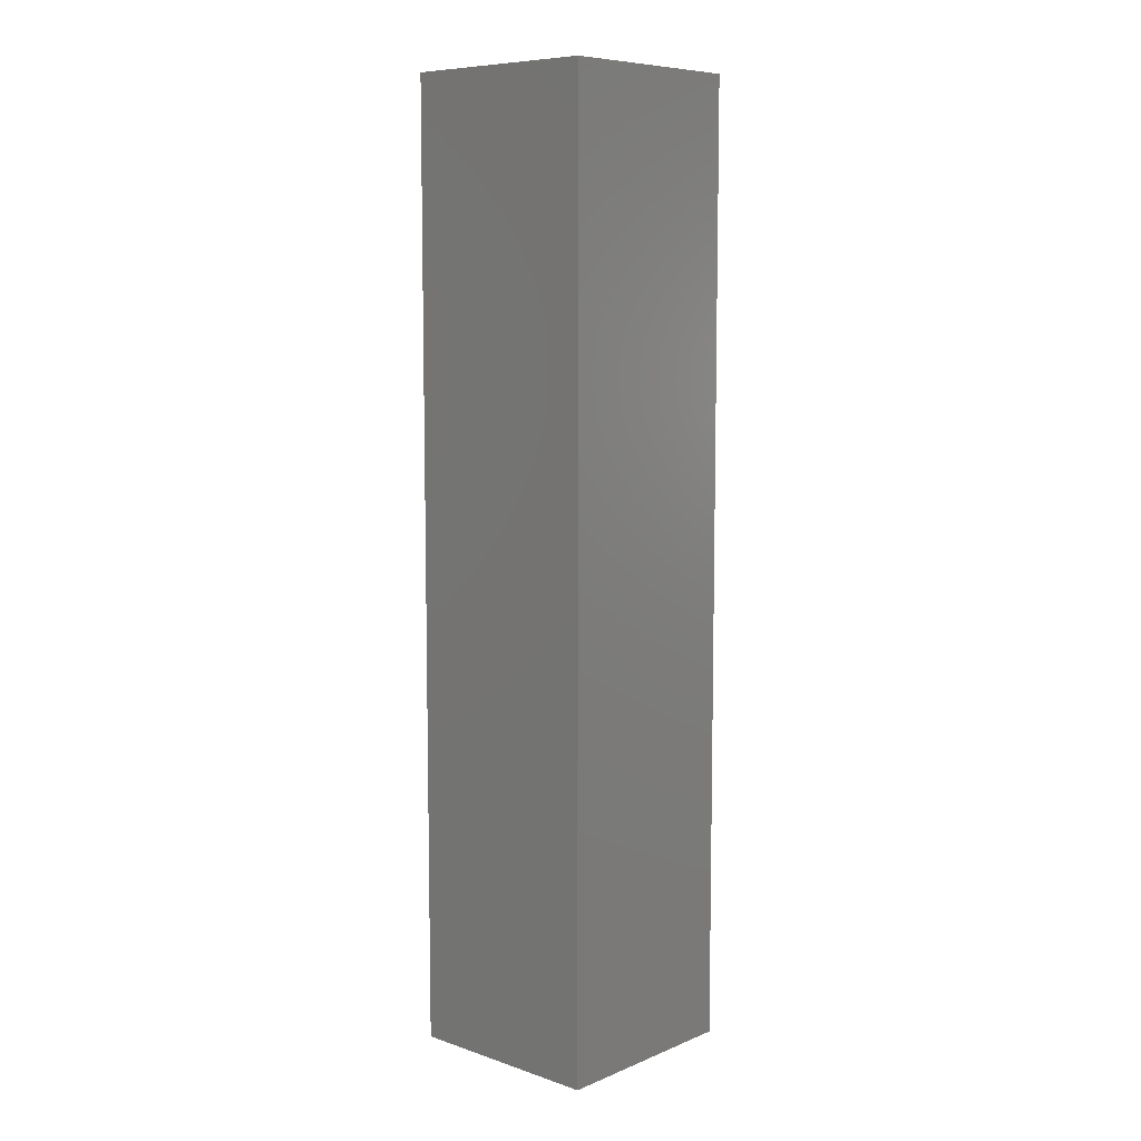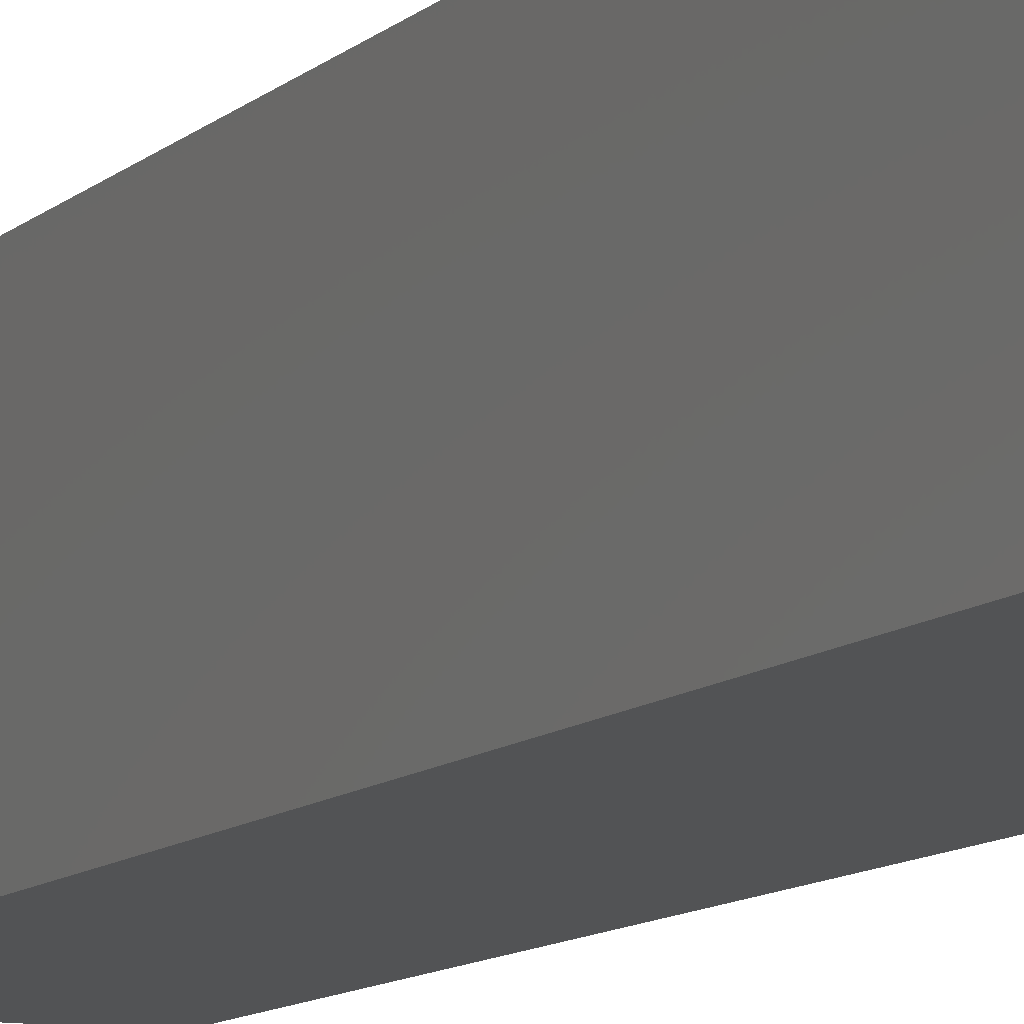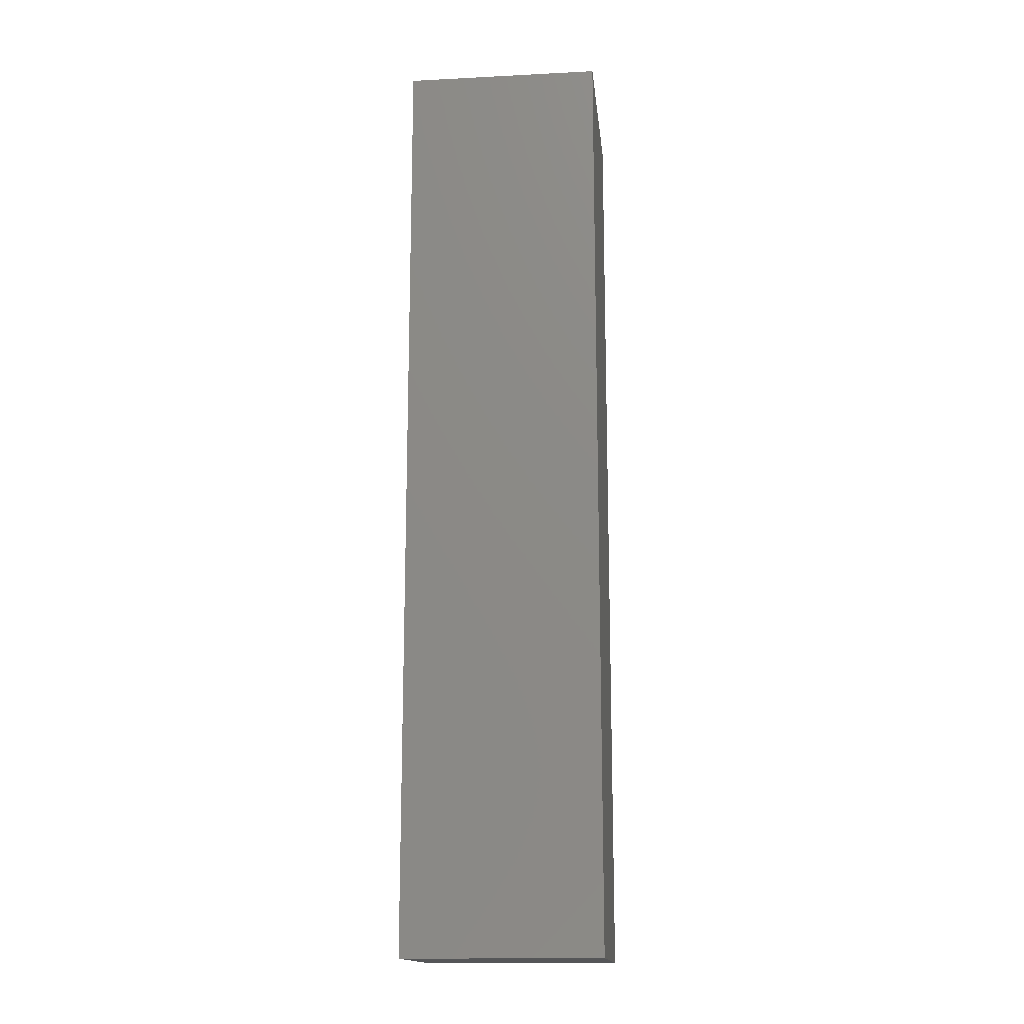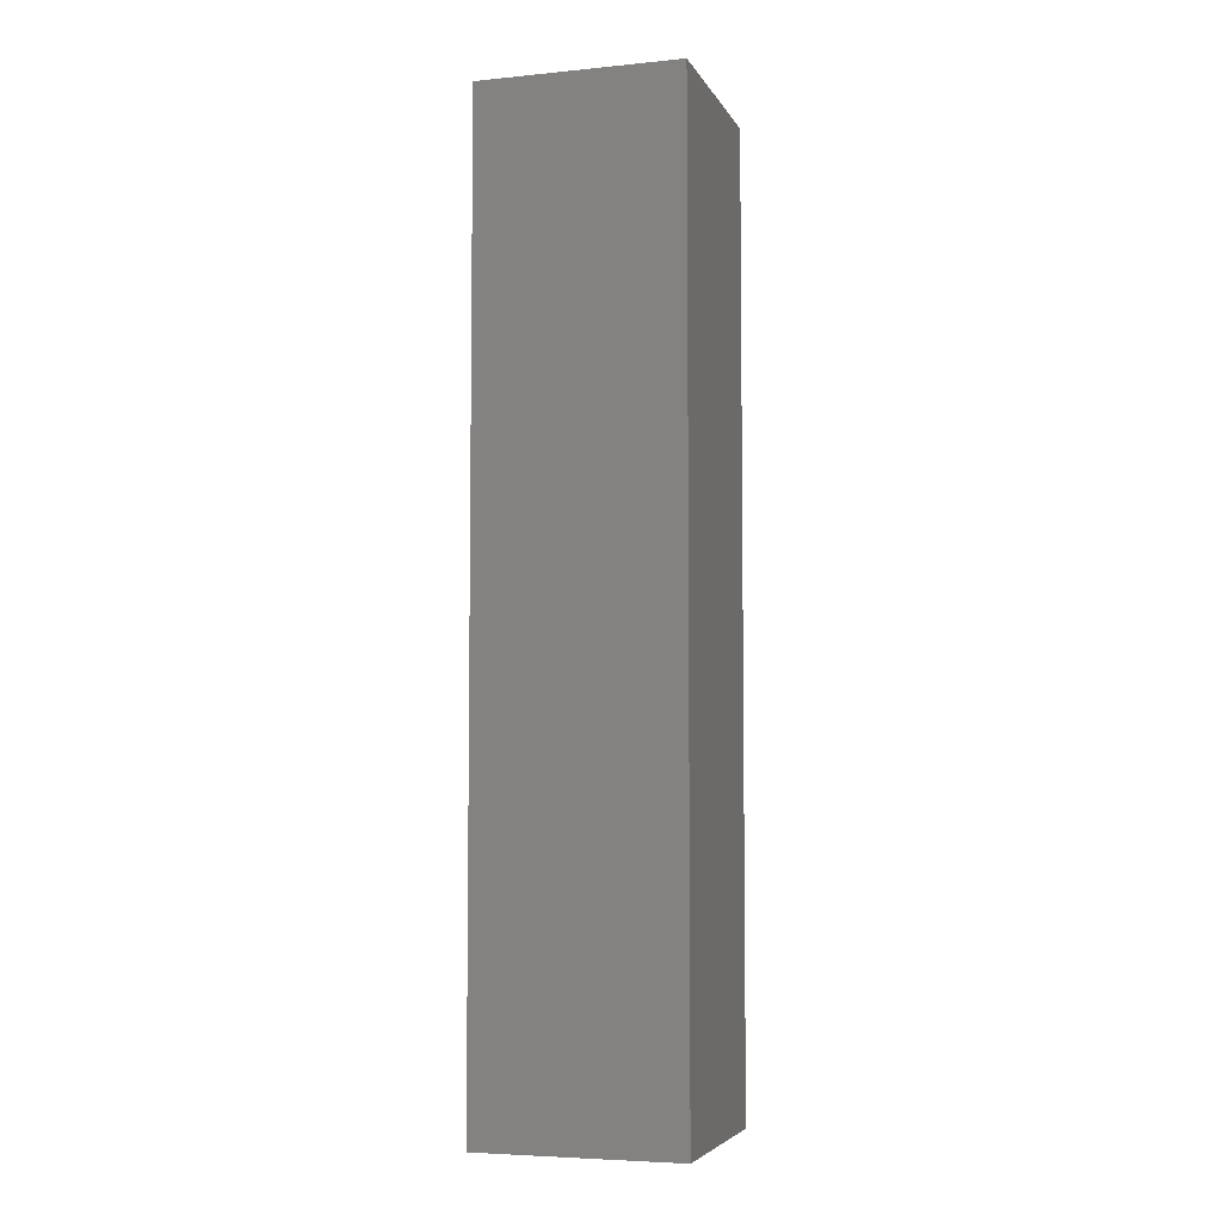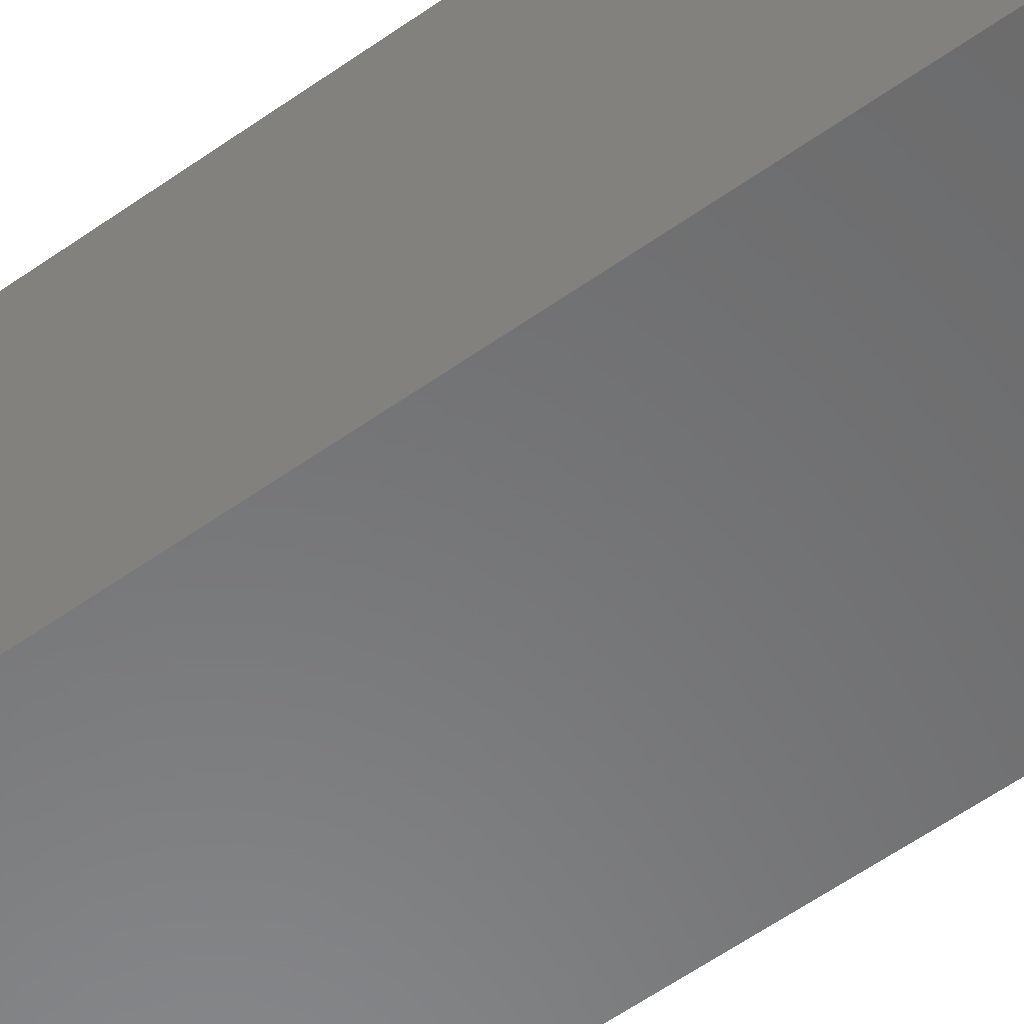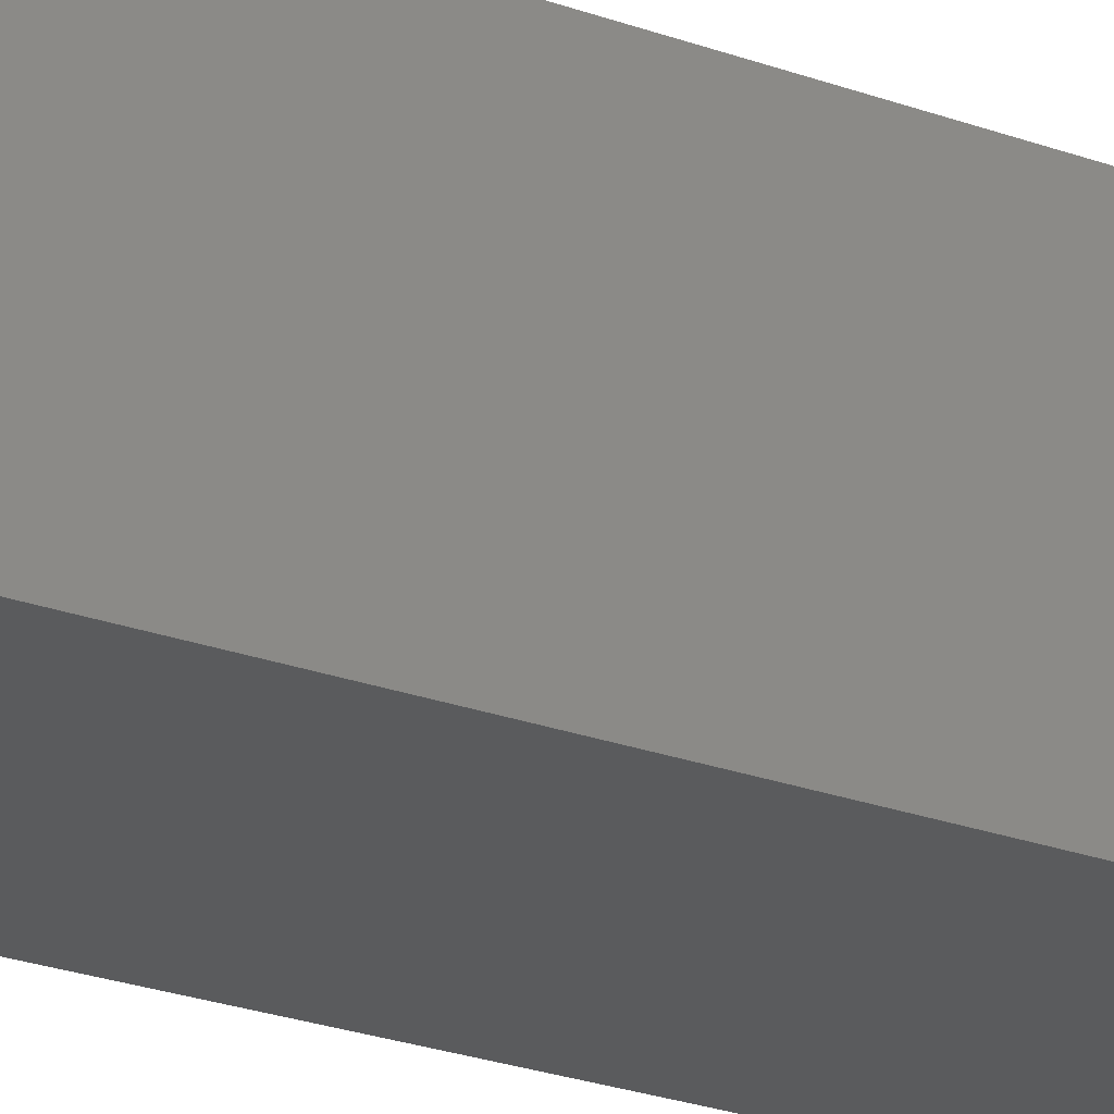
<metadata>
{"format":"stl","ext":"stl","renderer":"f3d","projection":"perspective","resolution":1024,"background":"white","views":[{"elev":8.2,"azim":132.3,"up":"+Z"},{"elev":-10.2,"azim":-25.7,"up":"+Y"},{"elev":-15.7,"azim":96.1,"up":"+Z"},{"elev":-5.3,"azim":107.0,"up":"+Z"},{"elev":-55.9,"azim":-53.0,"up":"+Y"},{"elev":-25.0,"azim":-120.7,"up":"+Y"}]}
</metadata>
<code>
# stl→obj: 8 verts, 12 faces
v 54.7 388 19
v 50.7 388 0
v 54.7 388 0
v 50.7 388 19
v 50.7 392 19
v 54.7 392 19
v 54.7 392 0
v 50.7 392 0
f 1 2 3
f 2 1 4
f 1 5 4
f 5 1 6
f 7 1 3
f 1 7 6
f 7 2 8
f 2 7 3
f 5 7 8
f 7 5 6
f 5 2 4
f 2 5 8

</code>
